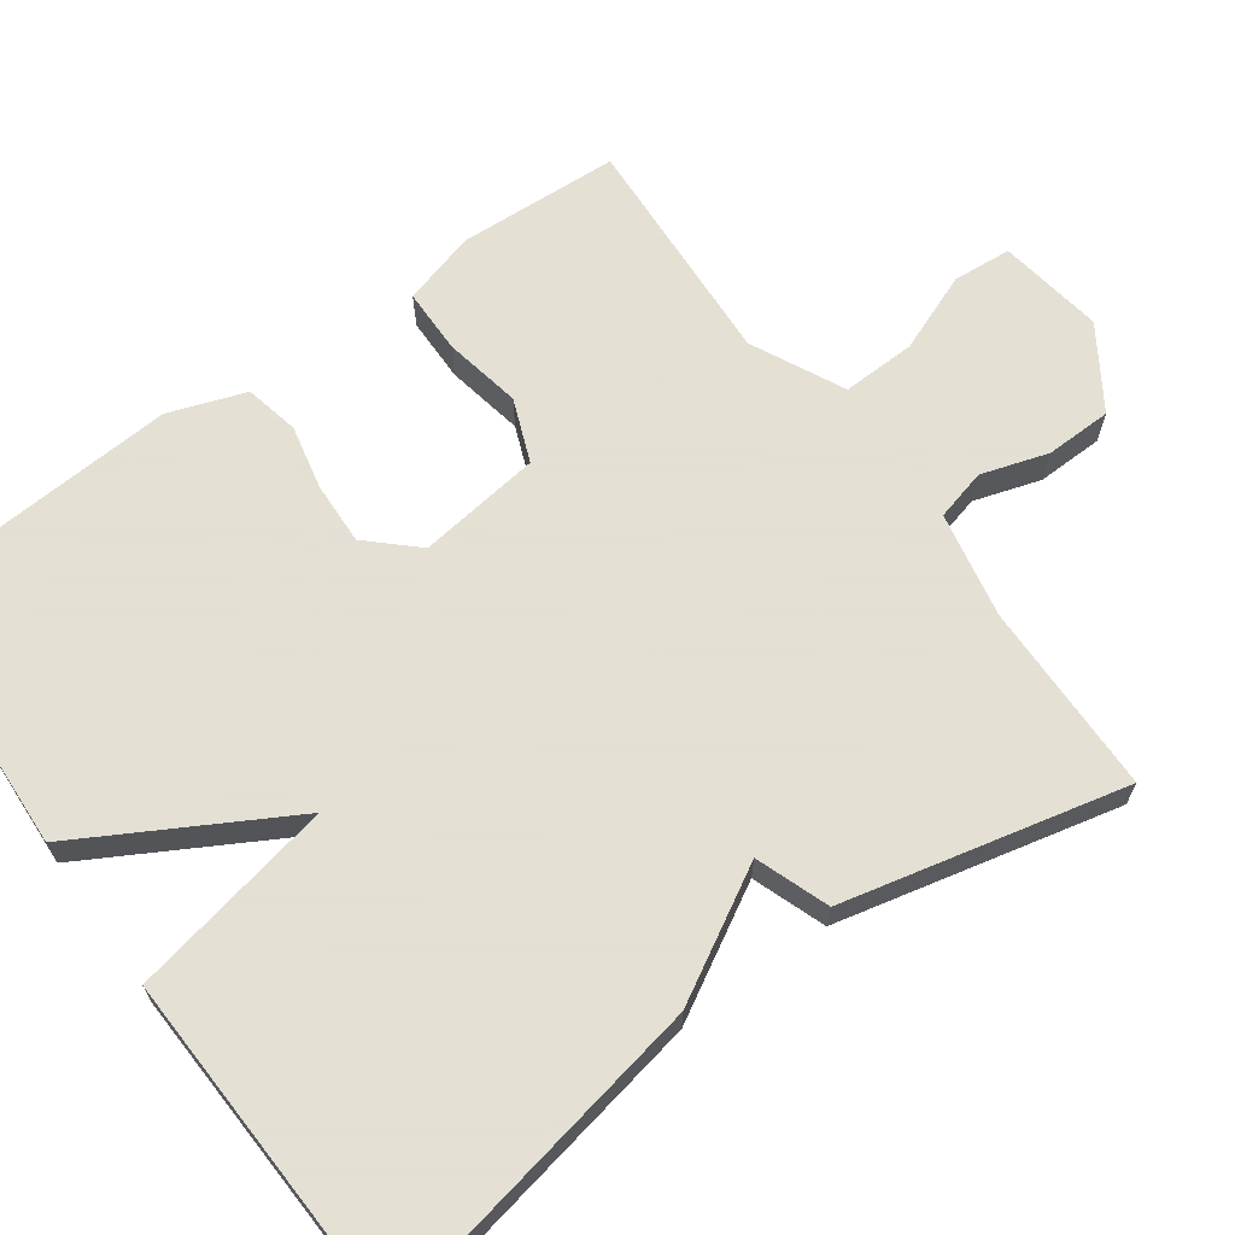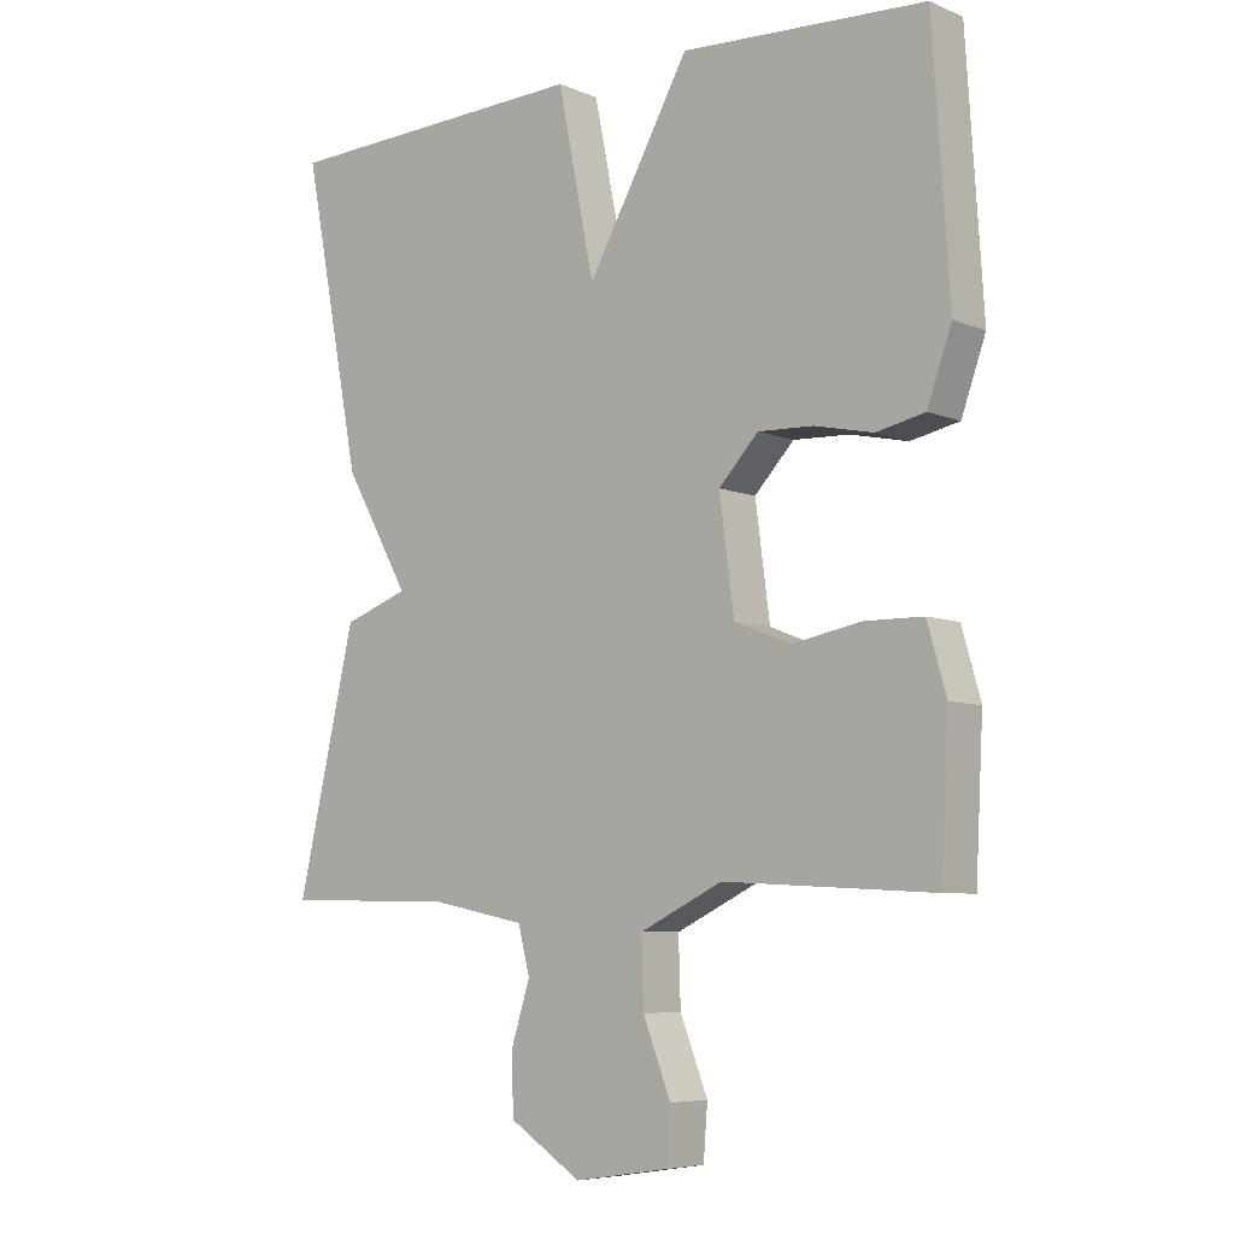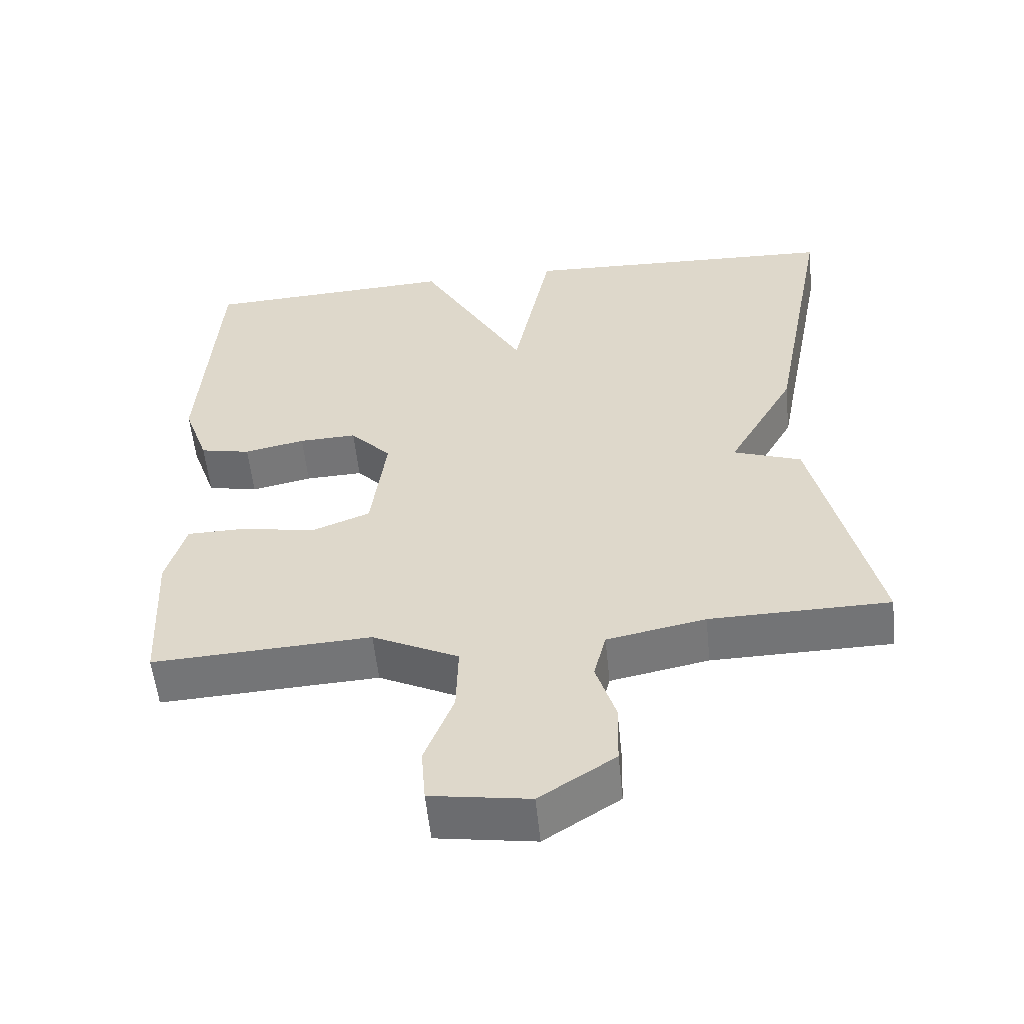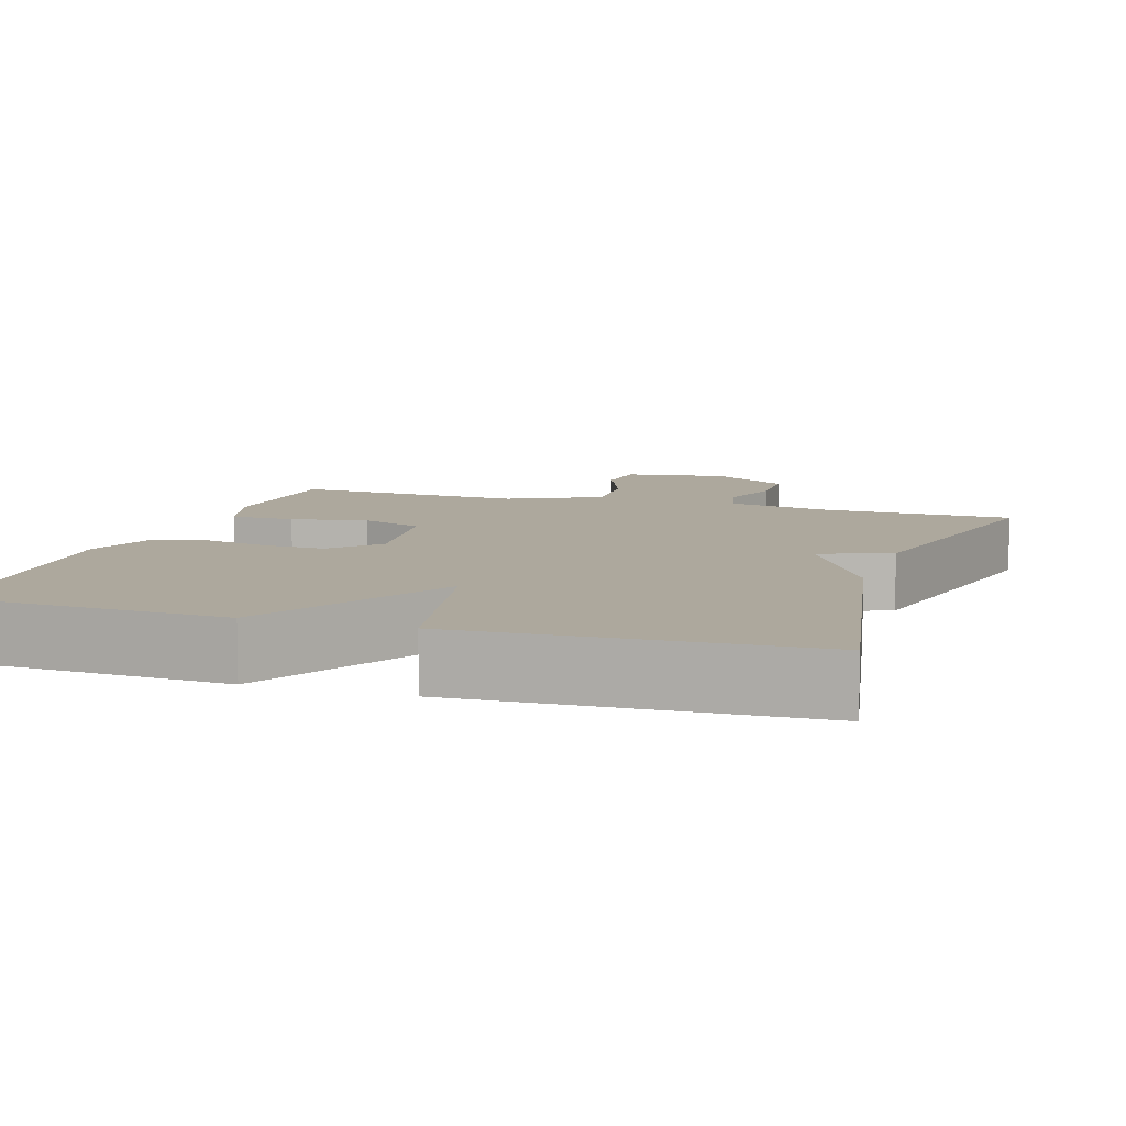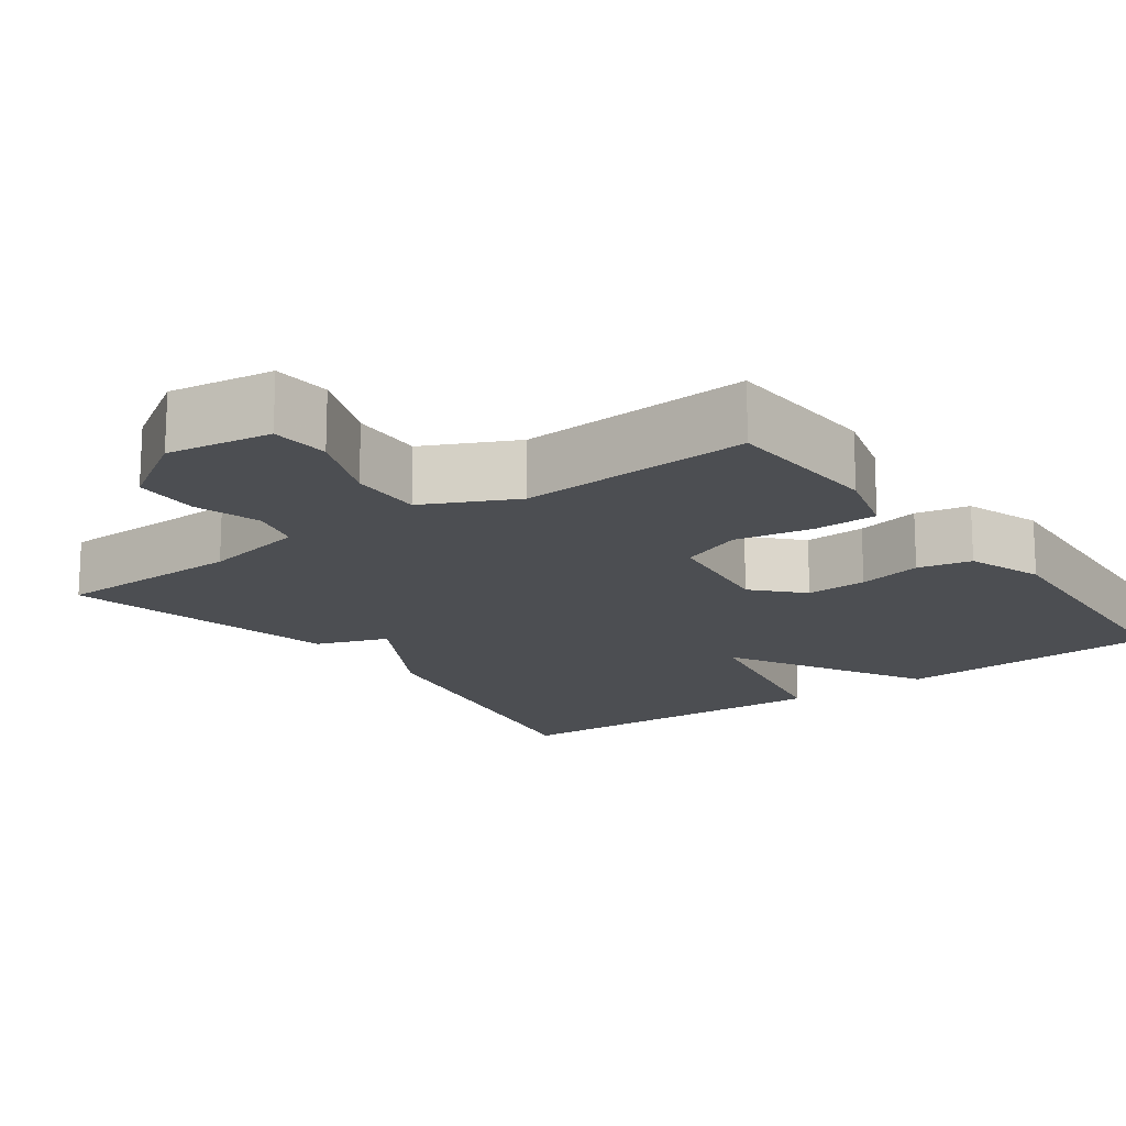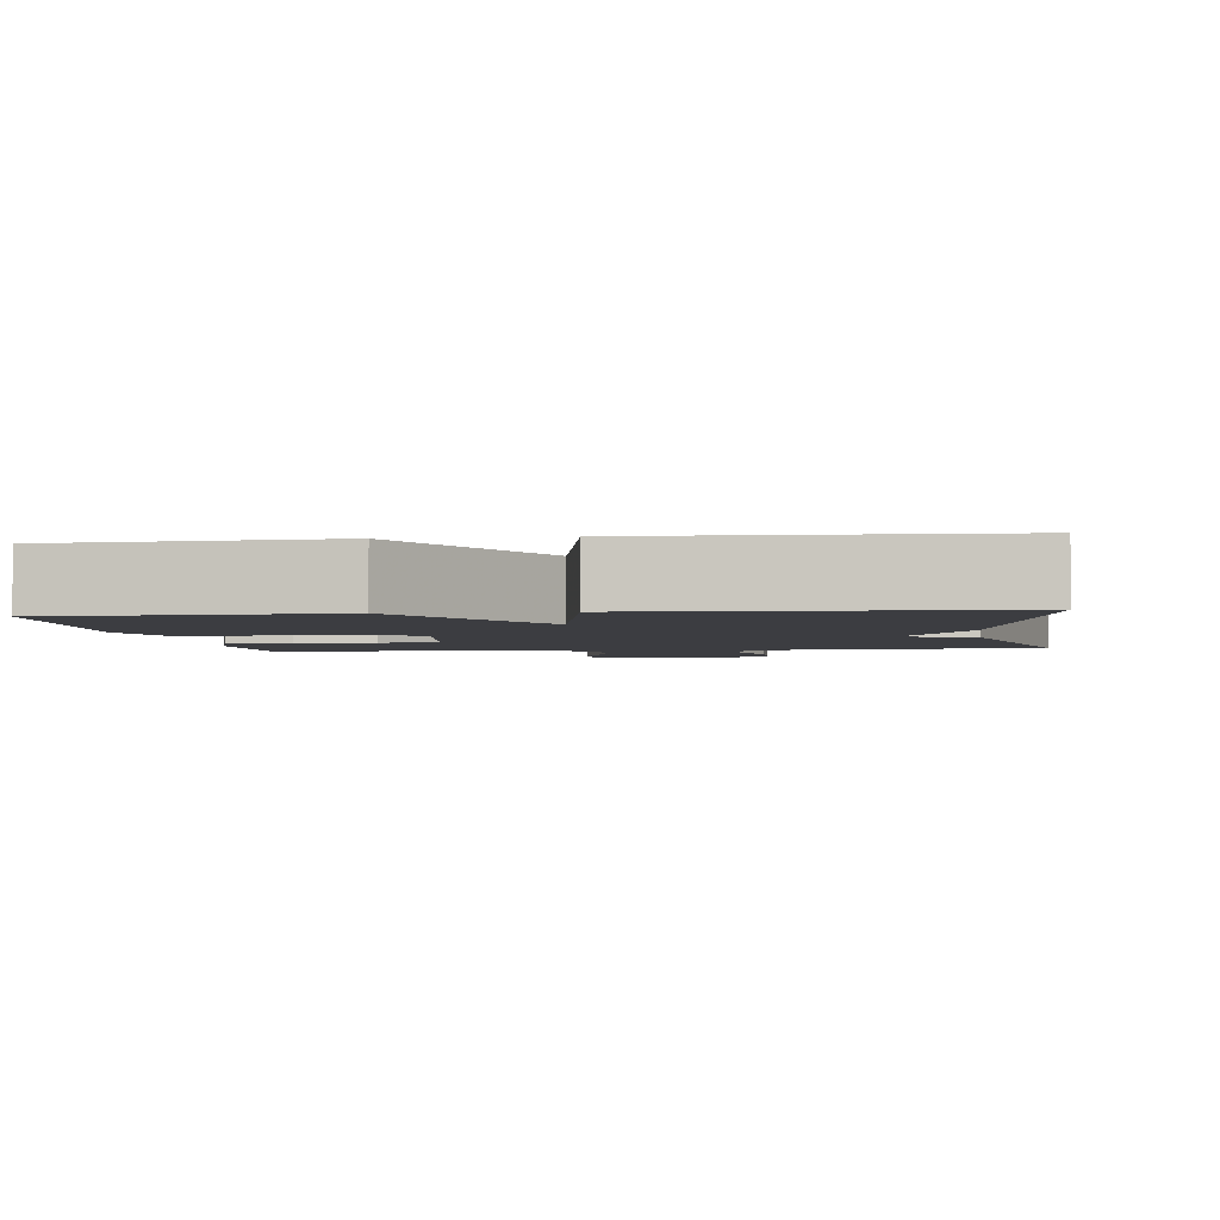
<metadata>
{"format":"obj","ext":"obj","renderer":"f3d","projection":"perspective","resolution":1024,"background":"white","views":[{"elev":66.2,"azim":54.2,"up":"+Y"},{"elev":-6.7,"azim":-140.1,"up":"+Z"},{"elev":-55.9,"azim":5.8,"up":"+Z"},{"elev":8.7,"azim":17.8,"up":"+Y"},{"elev":-16.5,"azim":-144.0,"up":"+Y"},{"elev":-2.8,"azim":7.7,"up":"+Y"}]}
</metadata>
<code>
v -0.5 0.07 0.5
v -0.148 0.07 0.518
v -0.001 0.07 0.255
v 0.052 0.07 0.518
v 0.5 0.07 0.5
v 0.416 0.07 0.063
v 0.322 0.07 -0.103
v 0.416 0.07 -0.137
v 0.5 0.07 -0.5
v 0.252 0.07 -0.504
v 0.116 0.07 -0.531
v 0.099 0.07 -0.597
v 0.126 0.07 -0.683
v 0.124 0.07 -0.769
v 0.02 0.07 -0.836
v -0.116 0.07 -0.815
v -0.122 0.07 -0.739
v -0.082 0.07 -0.637
v -0.079 0.07 -0.542
v -0.198 0.07 -0.484
v -0.5 0.07 -0.5
v -0.511 0.07 -0.292
v -0.484 0.07 -0.197
v -0.4 0.07 -0.196
v -0.3 0.07 -0.215
v -0.219 0.07 -0.183
v -0.198 0.07 -0.024
v -0.255 0.07 0.037
v -0.335 0.07 0.034
v -0.419 0.07 0.016
v -0.489 0.07 0.031
v -0.524 0.07 0.13
v -0.5 0 0.5
v -0.148 0 0.518
v -0.001 0 0.255
v 0.052 0 0.518
v 0.5 0 0.5
v 0.416 0 0.063
v 0.322 0 -0.103
v 0.416 0 -0.137
v 0.5 0 -0.5
v 0.252 0 -0.504
v 0.116 0 -0.531
v 0.099 0 -0.597
v 0.126 0 -0.683
v 0.124 0 -0.769
v 0.02 0 -0.836
v -0.116 0 -0.815
v -0.122 0 -0.739
v -0.082 0 -0.637
v -0.079 0 -0.542
v -0.198 0 -0.484
v -0.5 0 -0.5
v -0.511 0 -0.292
v -0.484 0 -0.197
v -0.4 0 -0.196
v -0.3 0 -0.215
v -0.219 0 -0.183
v -0.198 0 -0.024
v -0.255 0 0.037
v -0.335 0 0.034
v -0.419 0 0.016
v -0.489 0 0.031
v -0.524 0 0.13
f 1 2 3
f 32 1 3
f 31 32 3
f 30 31 3
f 29 30 3
f 28 29 3
f 27 28 3
f 26 27 3
f 23 24 25
f 22 23 25
f 21 22 25
f 20 21 25
f 19 20 25 26
f 16 17 18
f 15 16 18
f 14 15 18
f 13 14 18
f 12 13 18
f 11 12 18 19
f 19 26 3
f 11 19 3
f 10 11 3
f 7 8 9 10
f 5 6 7
f 4 5 7
f 3 4 7 10
f 35 34 33
f 35 33 64
f 35 64 63
f 35 63 62
f 35 62 61
f 35 61 60
f 35 60 59
f 35 59 58
f 57 56 55
f 57 55 54
f 57 54 53
f 57 53 52
f 58 57 52 51
f 50 49 48
f 50 48 47
f 50 47 46
f 50 46 45
f 50 45 44
f 51 50 44 43
f 35 58 51
f 35 51 43
f 35 43 42
f 42 41 40 39
f 39 38 37
f 39 37 36
f 42 39 36 35
f 1 33 34 2
f 2 34 35 3
f 3 35 36 4
f 4 36 37 5
f 5 37 38 6
f 6 38 39 7
f 7 39 40 8
f 8 40 41 9
f 9 41 42 10
f 10 42 43 11
f 11 43 44 12
f 12 44 45 13
f 13 45 46 14
f 14 46 47 15
f 15 47 48 16
f 16 48 49 17
f 17 49 50 18
f 18 50 51 19
f 19 51 52 20
f 20 52 53 21
f 21 53 54 22
f 22 54 55 23
f 23 55 56 24
f 24 56 57 25
f 25 57 58 26
f 26 58 59 27
f 27 59 60 28
f 28 60 61 29
f 29 61 62 30
f 30 62 63 31
f 31 63 64 32
f 32 64 33 1

</code>
